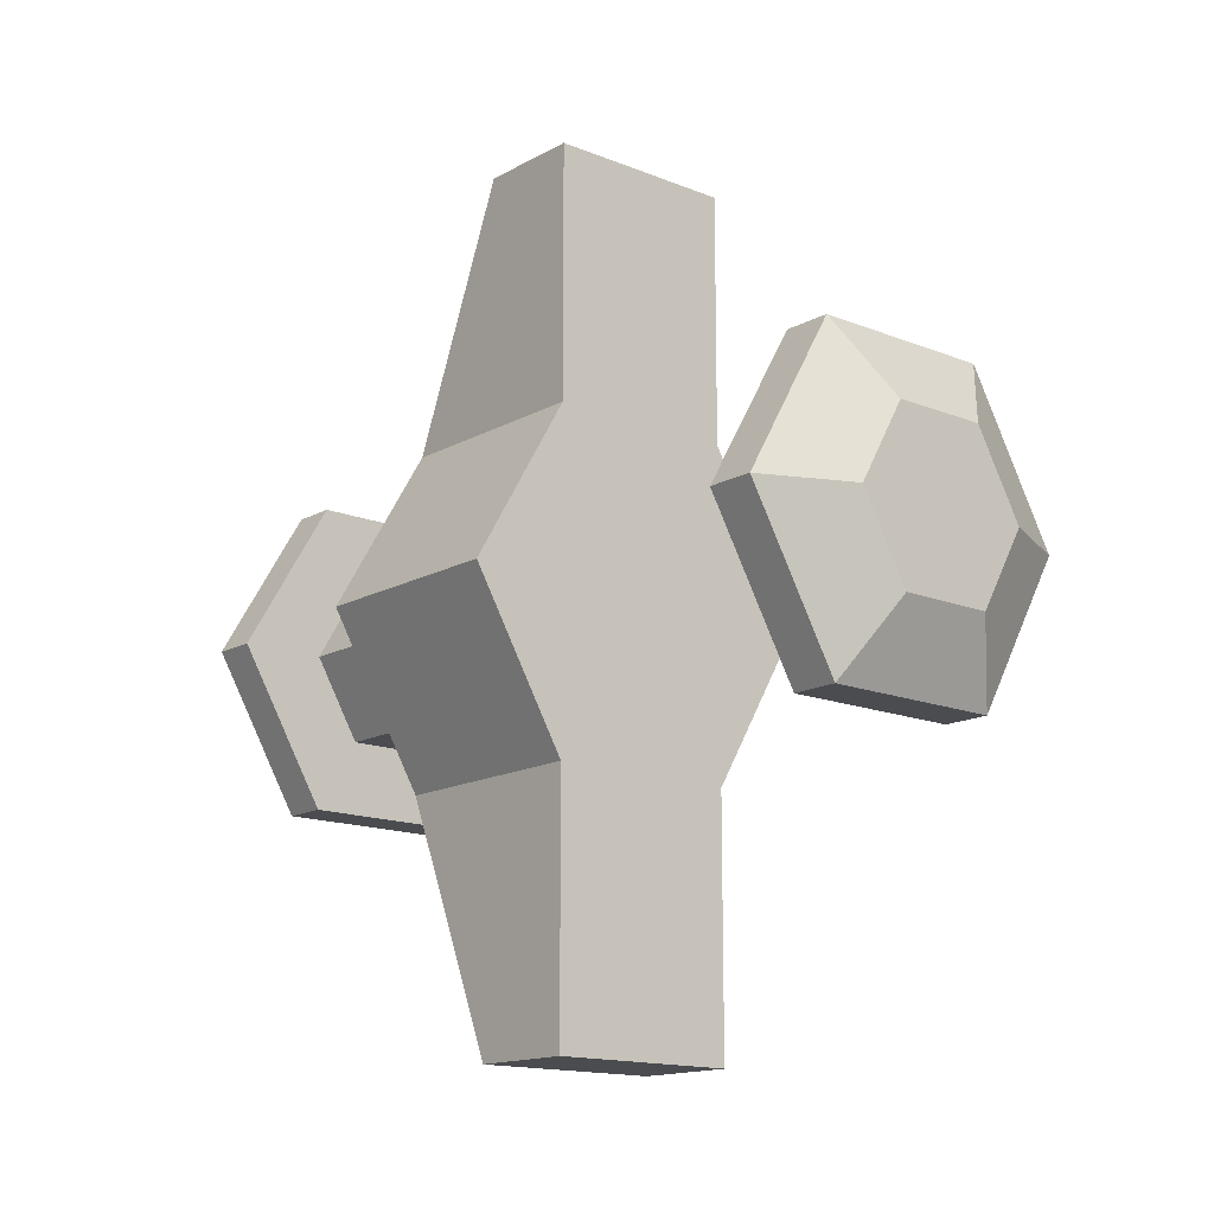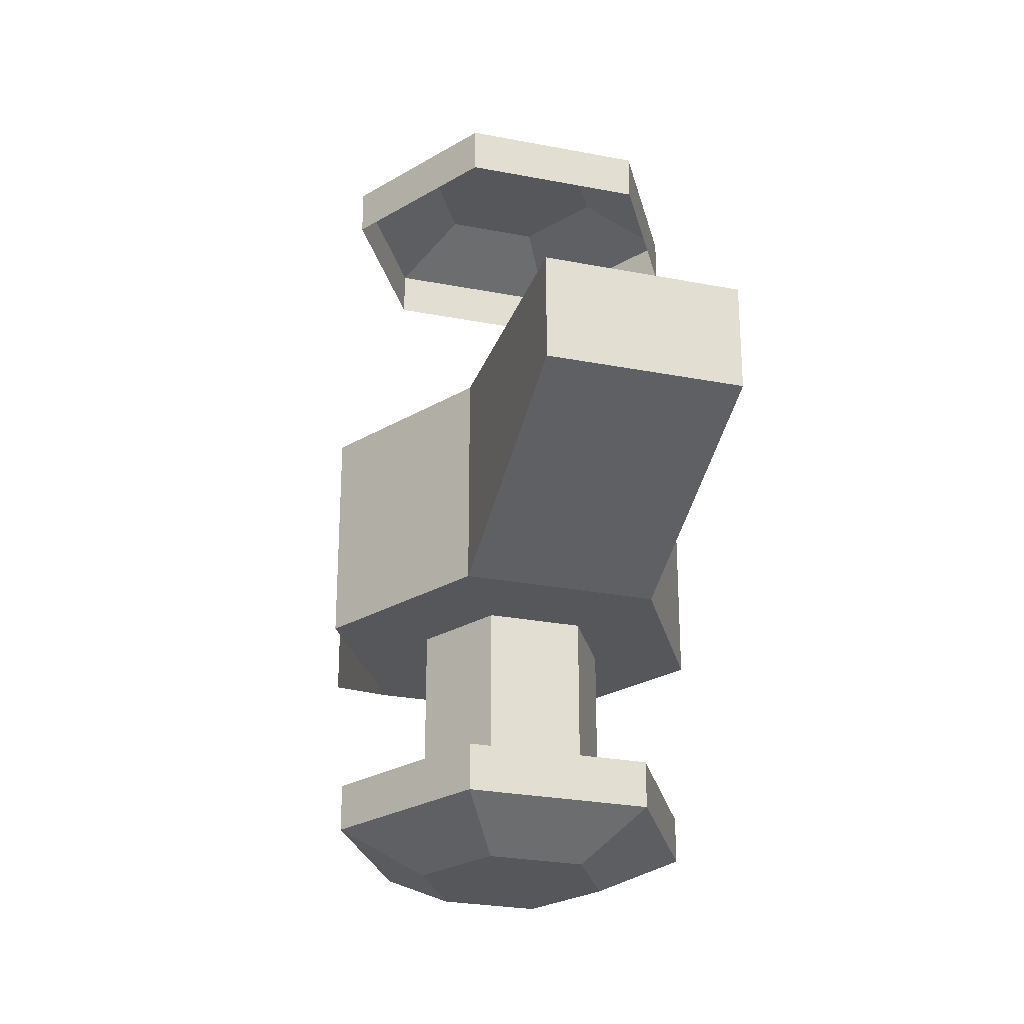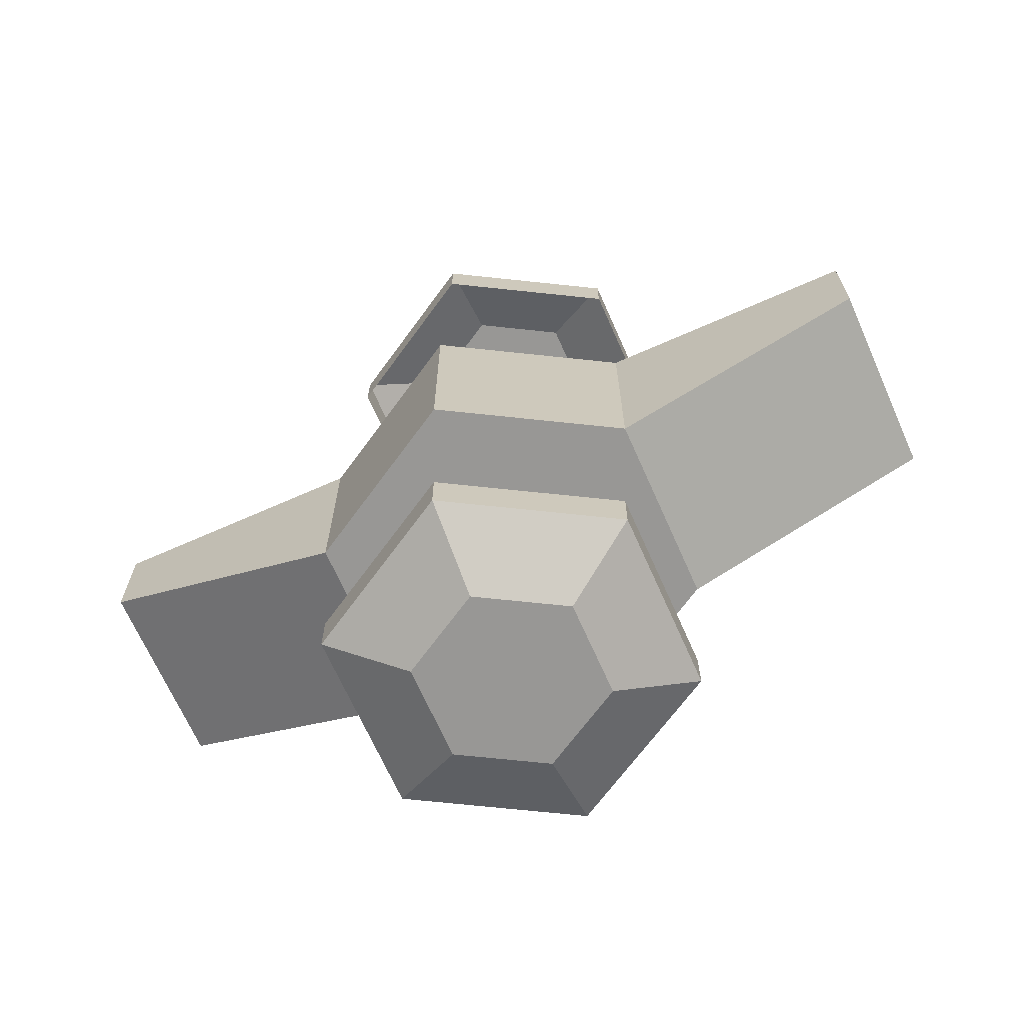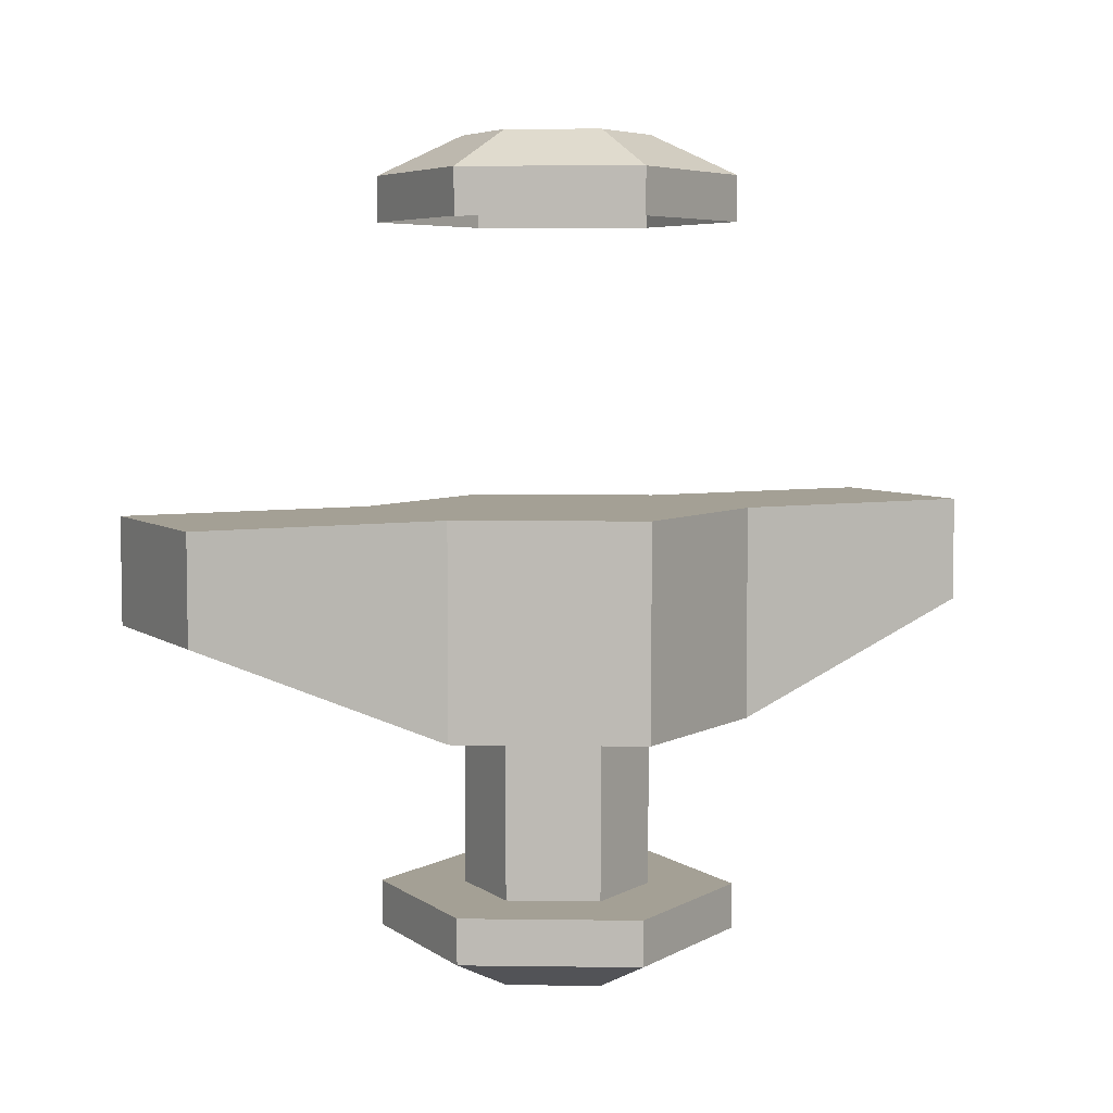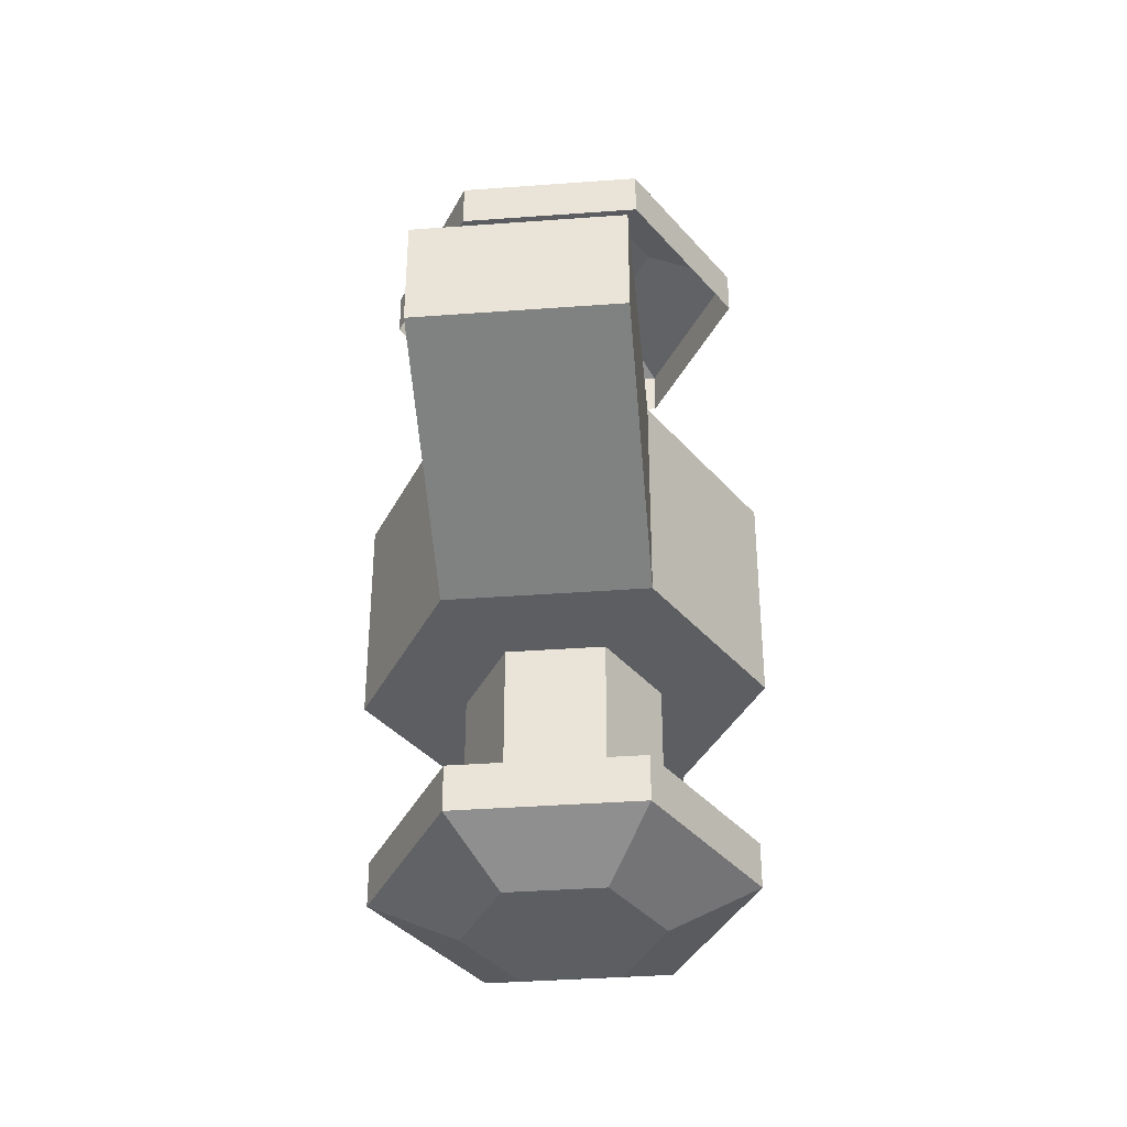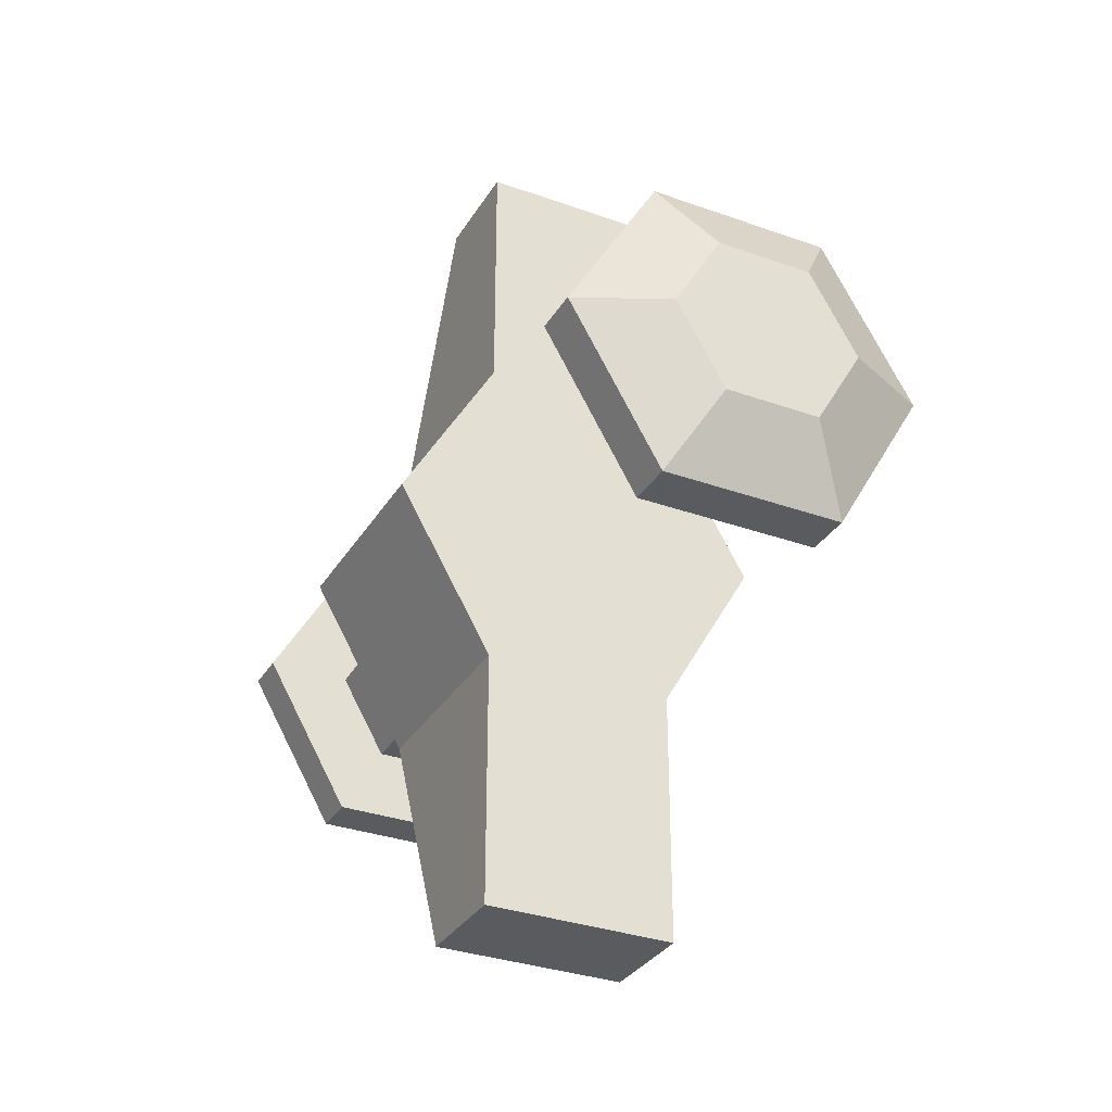
<metadata>
{"format":"obj","ext":"obj","renderer":"f3d","projection":"perspective","resolution":1024,"background":"white","views":[{"elev":-15.0,"azim":139.4,"up":"+Z"},{"elev":-26.4,"azim":-17.0,"up":"+Y"},{"elev":-68.2,"azim":-66.1,"up":"+Y"},{"elev":5.7,"azim":-117.7,"up":"+Y"},{"elev":-37.8,"azim":5.4,"up":"+Y"},{"elev":-32.3,"azim":153.4,"up":"+Z"}]}
</metadata>
<code>
v  2.25 -2 6
v  1.125 -2 7.949
v  1.125 -4.5 7.949
v  2.25 -4.5 6
v  1.125 -2 10.95
v  -1.125 -2 10.95
v  -1.125 -3.237 10.95
v  1.125 -3.237 10.95
v  -1.125 -2 7.949
v  -2.25 -2 6
v  -2.25 -4.5 6
v  -1.125 -4.5 7.949
v  -1.125 -2 4.051
v  -1.125 -4.5 4.051
v  -1.125 -2 1.051
v  1.125 -2 1.051
v  1.125 -3.237 1.051
v  -1.125 -3.237 1.051
v  1.125 -2 4.051
v  1.125 -4.5 4.051
v  0.5476 -7.5 6.949
v  -0.5476 -7.5 6.949
v  -1.095 -7.5 6
v  -0.5476 -7.5 5.051
v  0.5476 -7.5 5.051
v  1.095 -7.5 6
v  0.5476 -4.5 6.949
v  1.095 -4.5 6
v  -0.5476 -4.5 6.949
v  -1.095 -4.5 6
v  -0.5476 -4.5 5.051
v  0.5476 -4.5 5.051
v  0.5476 -6.5 6.949
v  1.095 -6.5 6
v  -0.5476 -6.5 6.949
v  -1.095 -6.5 6
v  -0.5476 -6.5 5.051
v  0.5476 -6.5 5.051
v  2.095 -6.5 6
v  1.048 -6.5 7.815
v  1.048 -7.038 7.815
v  2.095 -7.038 6
v  -1.048 -6.5 7.815
v  -1.048 -7.038 7.815
v  -2.095 -6.5 6
v  -2.095 -7.038 6
v  -1.048 -6.5 4.185
v  -1.048 -7.038 4.185
v  1.048 -6.5 4.185
v  1.048 -7.038 4.185
v  0.5476 2.328 5.051
v  -0.5476 2.328 5.051
v  -1.095 2.328 6
v  -0.5476 2.328 6.949
v  0.5477 2.328 6.949
v  1.095 2.328 6
v  2.095 1.328 6
v  2.095 1.865 6
v  1.048 1.865 7.815
v  1.048 1.328 7.815
v  -1.048 1.865 7.815
v  -1.048 1.328 7.815
v  -2.095 1.865 6
v  -2.095 1.328 6
v  -1.048 1.865 4.185
v  -1.048 1.328 4.185
v  1.048 1.865 4.185
v  1.048 1.328 4.185
g Cylinder001
f 1 2 3
f 3 4 1
f 5 6 7
f 7 8 5
f 9 10 11
f 11 12 9
f 10 13 14
f 14 11 10
f 15 16 17
f 17 18 15
f 19 1 4
f 4 20 19
f 13 10 9
f 9 2 1
f 13 9 1
f 19 13 1
f 21 22 23
f 23 24 25
f 21 23 25
f 26 21 25
f 3 2 5
f 5 8 3
f 2 9 6
f 6 5 2
f 9 12 7
f 7 6 9
f 12 3 8
f 8 7 12
f 14 13 15
f 15 18 14
f 13 19 16
f 16 15 13
f 19 20 17
f 17 16 19
f 20 14 18
f 18 17 20
f 4 3 27
f 27 28 4
f 3 12 29
f 29 27 3
f 12 11 30
f 30 29 12
f 11 14 31
f 31 30 11
f 14 20 32
f 32 31 14
f 20 4 28
f 28 32 20
f 28 27 33
f 33 34 28
f 27 29 35
f 35 33 27
f 29 30 36
f 36 35 29
f 30 31 37
f 37 36 30
f 31 32 38
f 38 37 31
f 32 28 34
f 34 38 32
f 39 40 41
f 41 42 39
f 40 43 44
f 44 41 40
f 43 45 46
f 46 44 43
f 45 47 48
f 48 46 45
f 47 49 50
f 50 48 47
f 49 39 42
f 42 50 49
f 34 33 40
f 40 39 34
f 33 35 43
f 43 40 33
f 35 36 45
f 45 43 35
f 36 37 47
f 47 45 36
f 37 38 49
f 49 47 37
f 38 34 39
f 39 49 38
f 21 26 42
f 42 41 21
f 26 25 50
f 50 42 26
f 25 24 48
f 48 50 25
f 24 23 46
f 46 48 24
f 23 22 44
f 44 46 23
f 22 21 41
f 41 44 22
f 51 52 53
f 53 54 55
f 51 53 55
f 56 51 55
f 57 58 59
f 59 60 57
f 60 59 61
f 61 62 60
f 62 61 63
f 63 64 62
f 64 63 65
f 65 66 64
f 66 65 67
f 67 68 66
f 68 67 58
f 58 57 68
f 55 59 58
f 58 56 55
f 56 58 67
f 67 51 56
f 51 67 65
f 65 52 51
f 52 65 63
f 63 53 52
f 53 63 61
f 61 54 53
f 54 61 59
f 59 55 54

</code>
